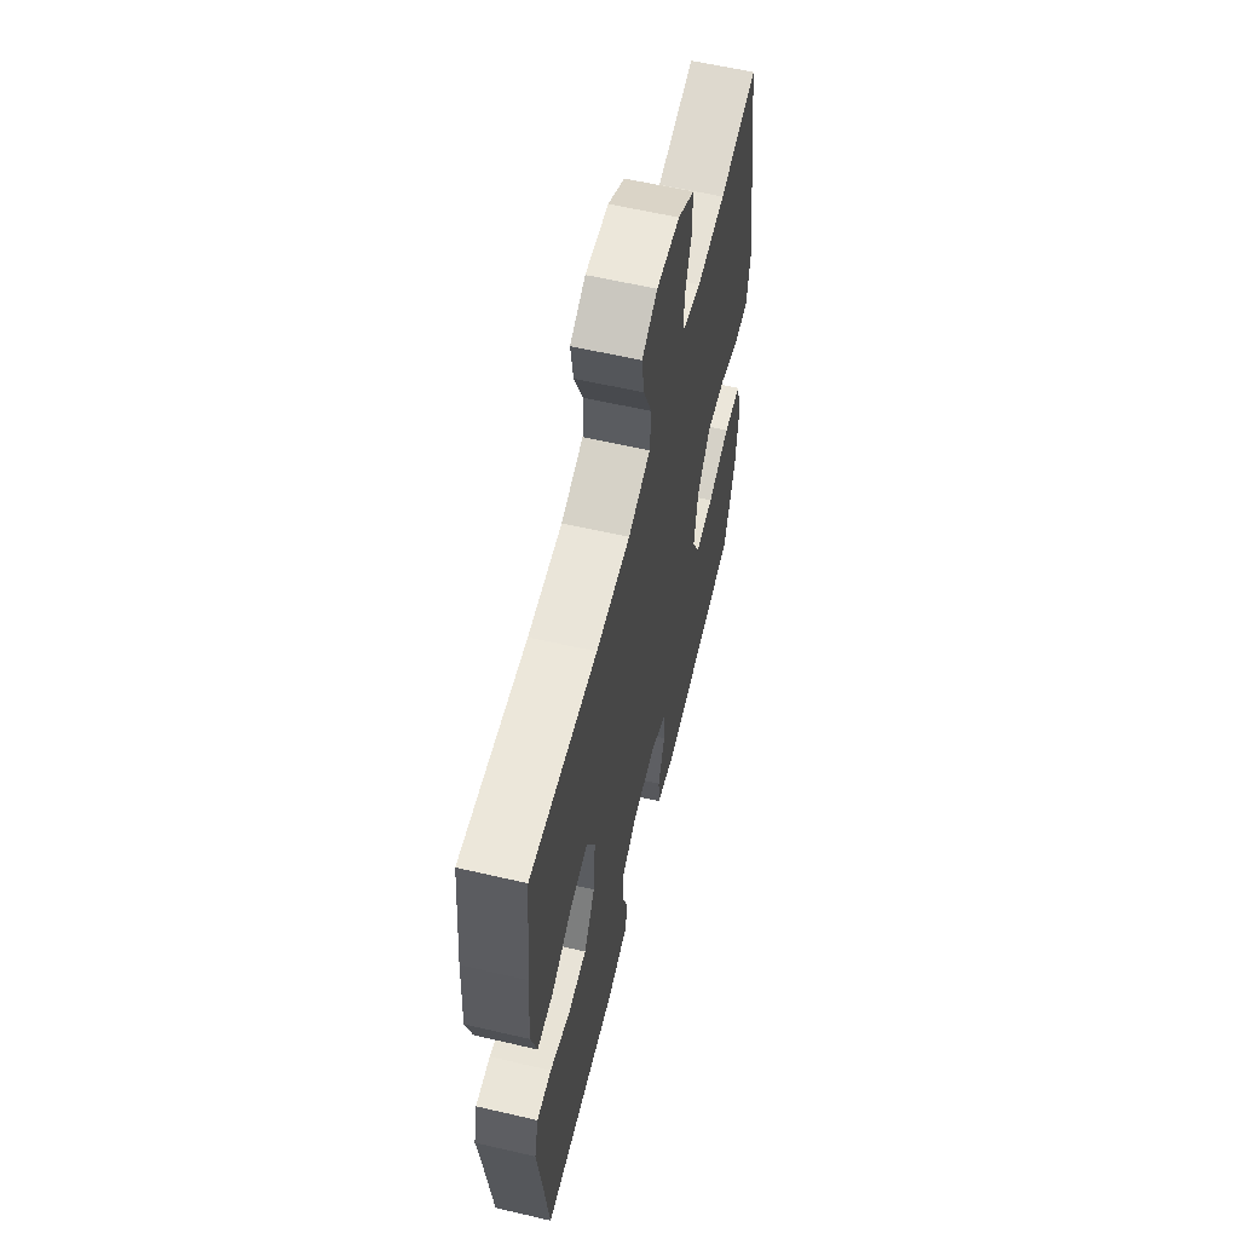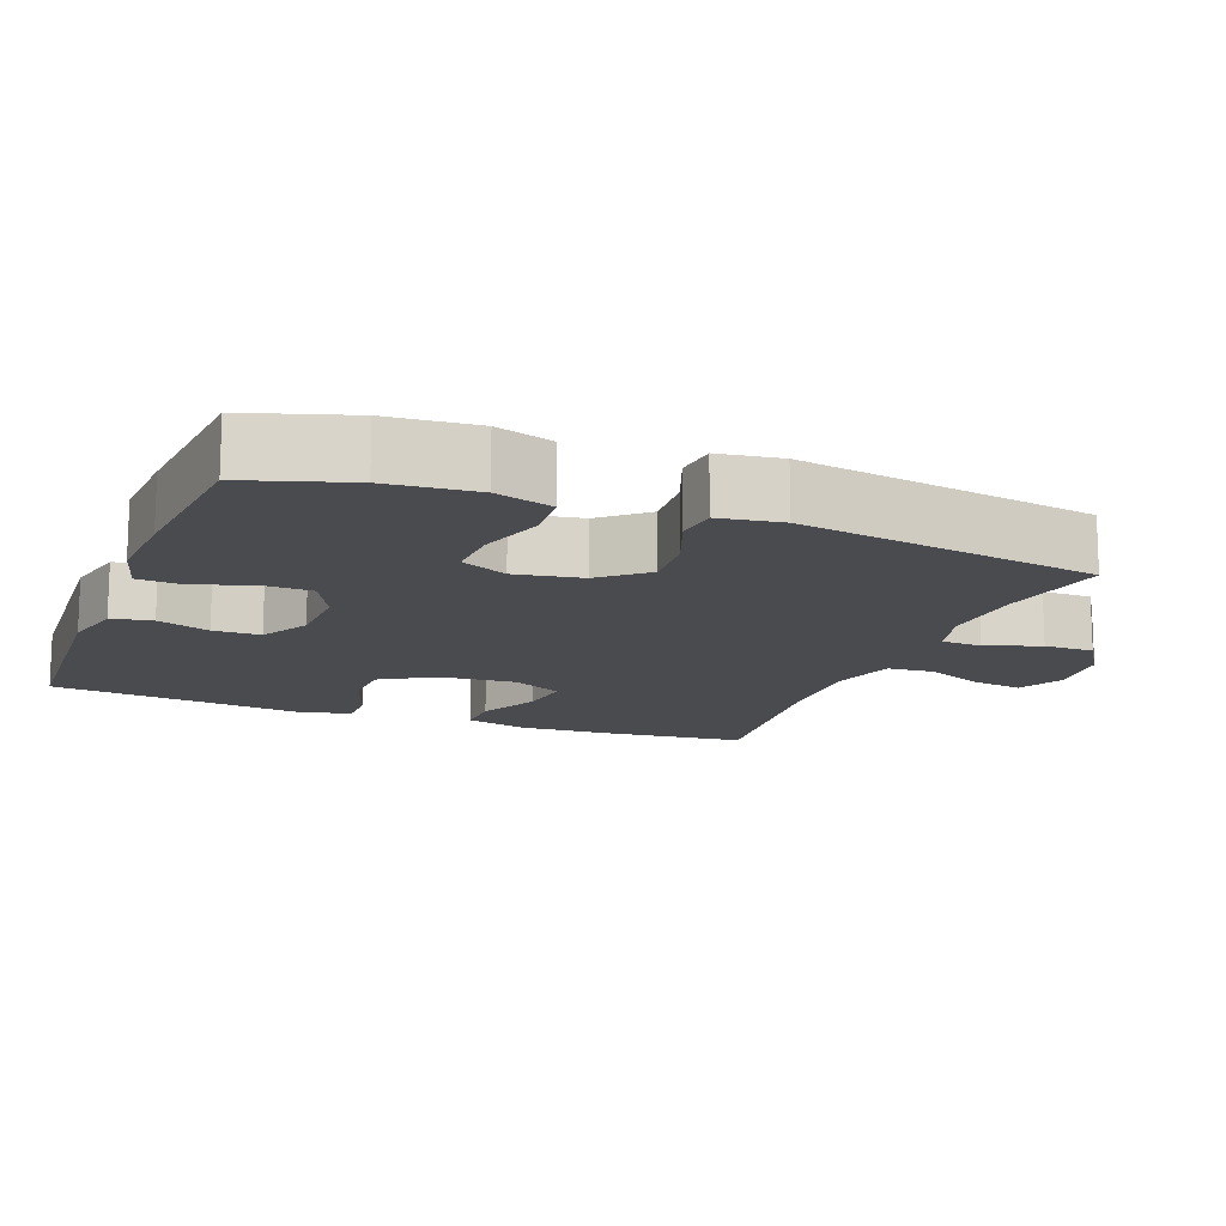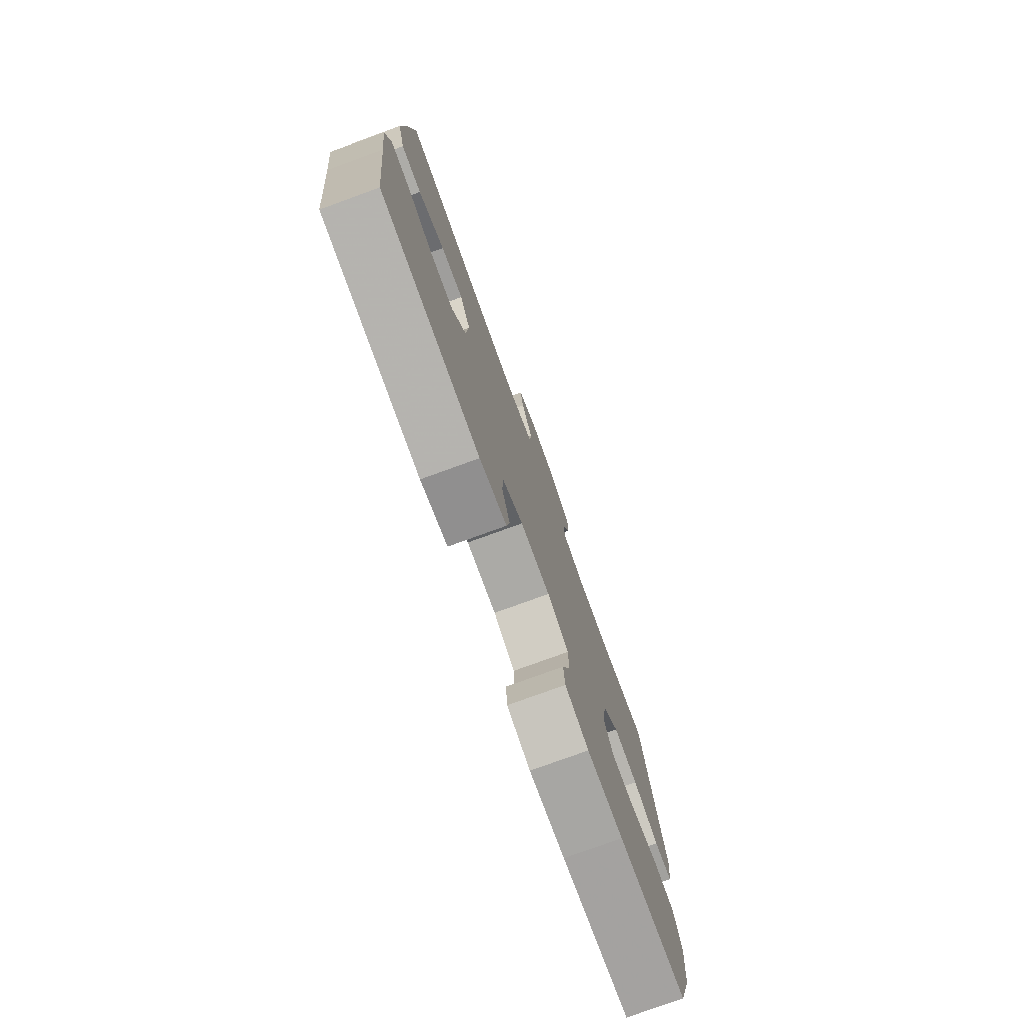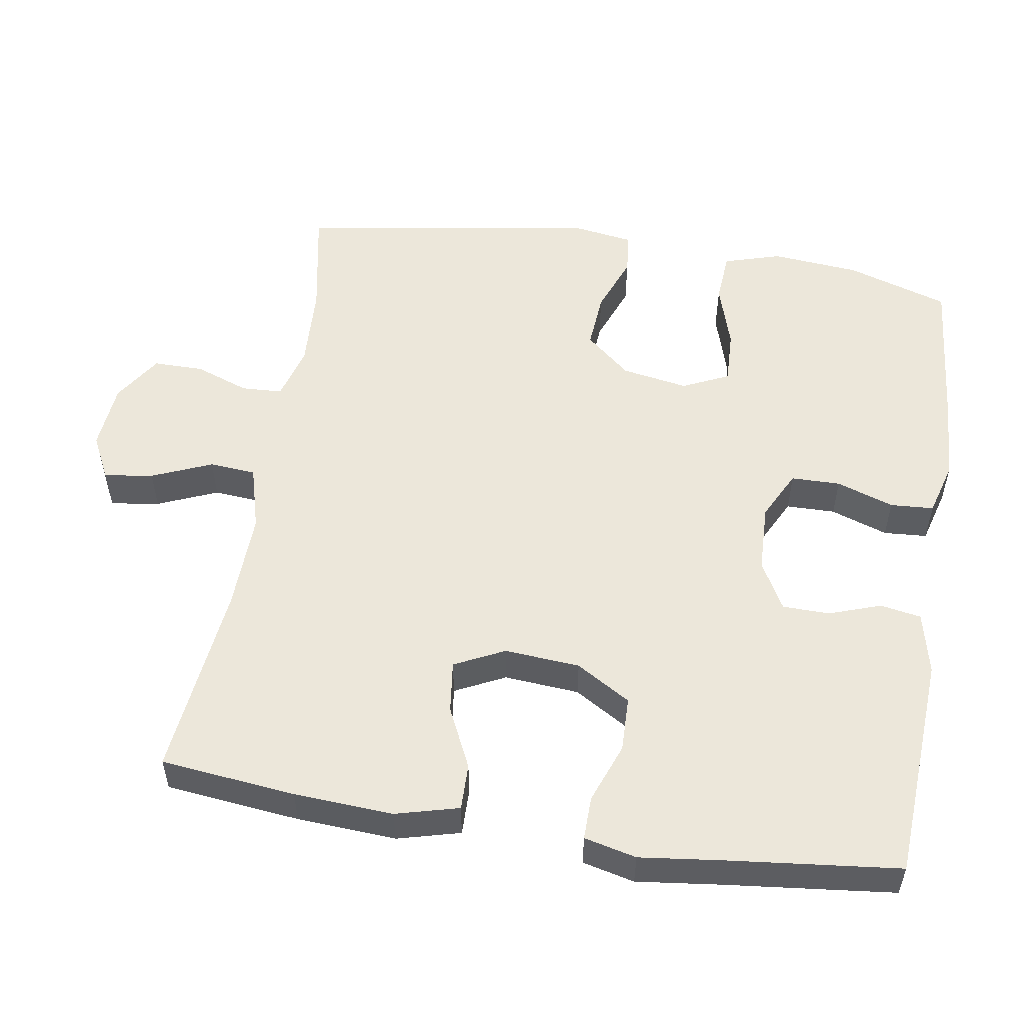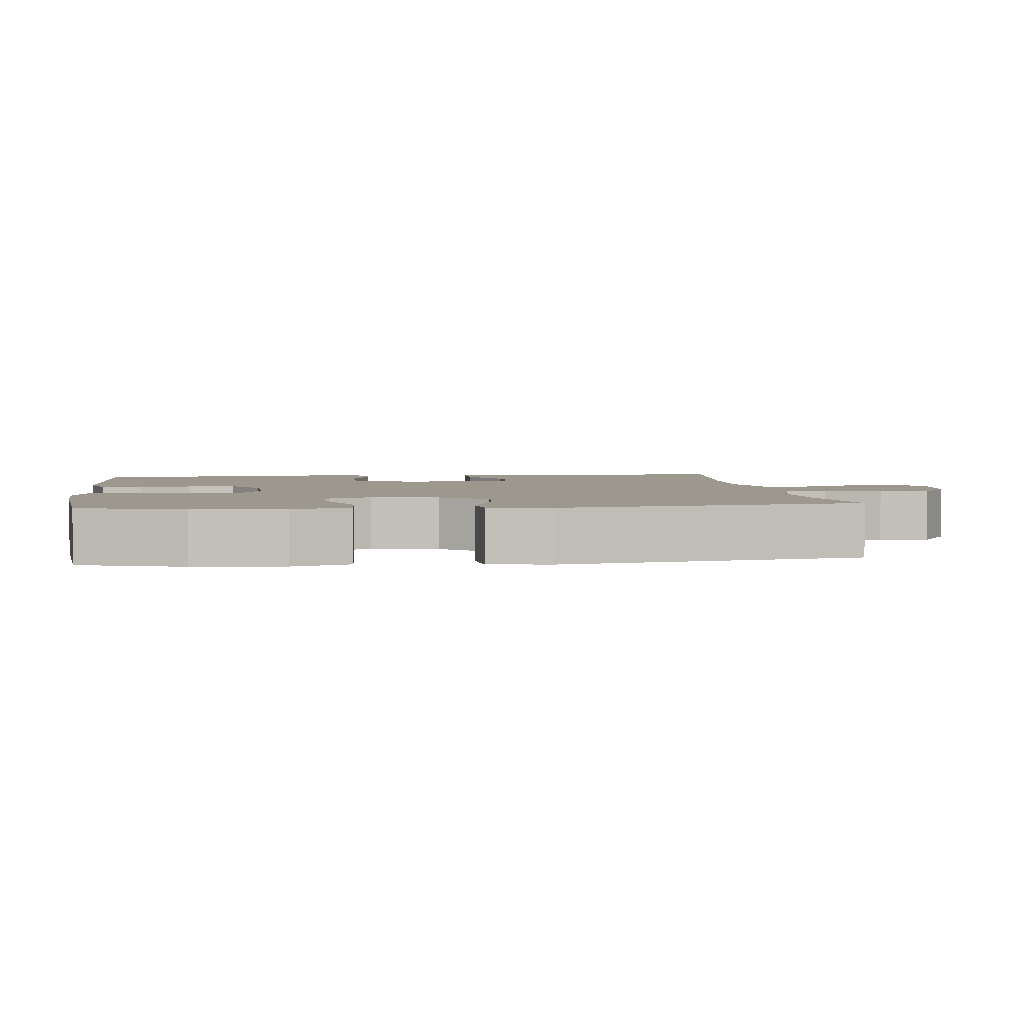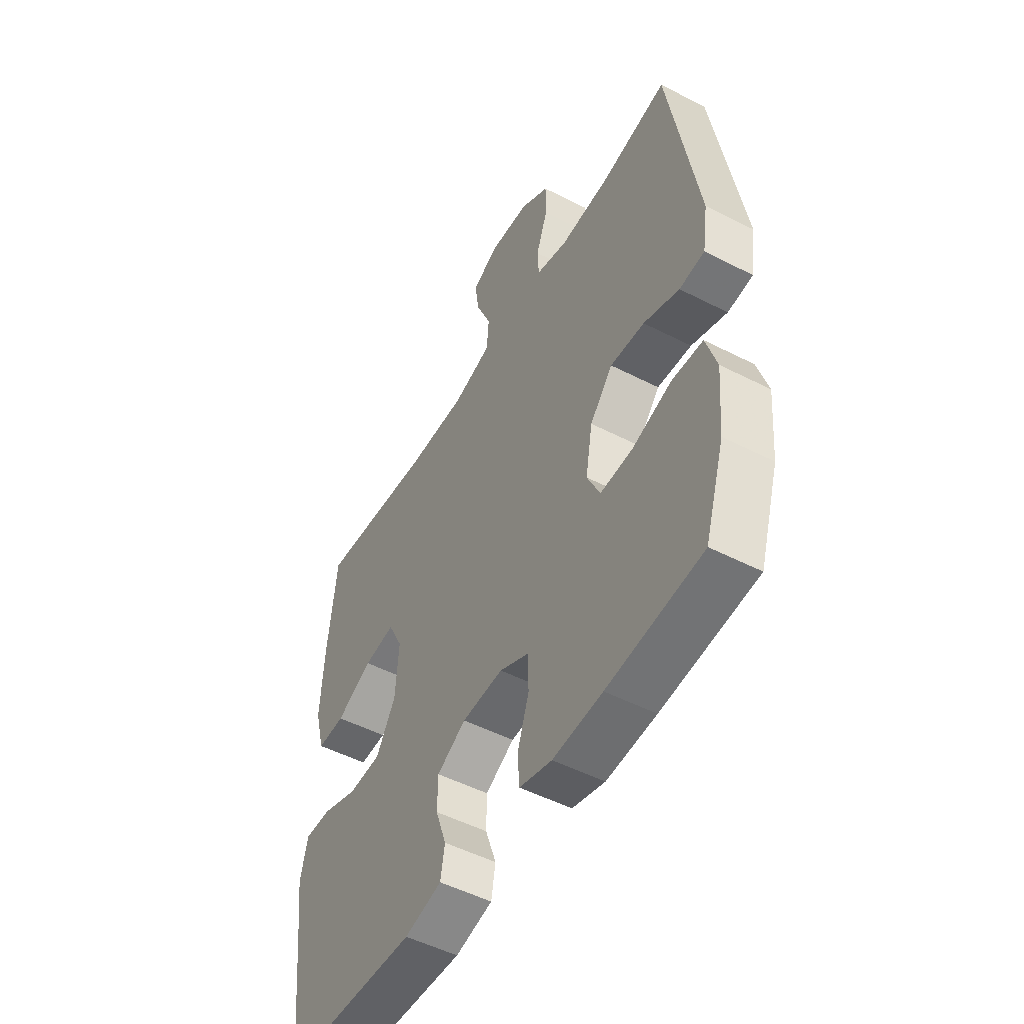
<metadata>
{"format":"obj","ext":"obj","renderer":"f3d","projection":"perspective","resolution":1024,"background":"white","views":[{"elev":60.3,"azim":103.4,"up":"+Z"},{"elev":-14.2,"azim":-111.2,"up":"+Y"},{"elev":-77.4,"azim":110.0,"up":"+Z"},{"elev":53.8,"azim":99.2,"up":"+Y"},{"elev":3.1,"azim":-97.2,"up":"+Y"},{"elev":-51.0,"azim":-119.2,"up":"+Z"}]}
</metadata>
<code>
v -0.5 0.07 -0.5
v -0.545 0.07 -0.359
v -0.556 0.07 -0.237
v -0.532 0.07 -0.158
v -0.461 0.07 -0.153
v -0.37 0.07 -0.181
v -0.295 0.07 -0.184
v -0.265 0.07 -0.12
v -0.281 0.07 -0.028
v -0.334 0.07 0.034
v -0.413 0.07 0.028
v -0.495 0.07 -0.003
v -0.553 0.07 0.003
v -0.566 0.07 0.089
v -0.5 0.07 0.5
v -0.347 0.07 0.471
v -0.231 0.07 0.465
v -0.156 0.07 0.486
v -0.153 0.07 0.542
v -0.18 0.07 0.617
v -0.18 0.07 0.686
v -0.113 0.07 0.729
v -0.02 0.07 0.737
v 0.042 0.07 0.706
v 0.032 0.07 0.638
v -0.003 0.07 0.555
v 0.002 0.07 0.491
v 0.092 0.07 0.466
v 0.23 0.07 0.47
v 0.5 0.07 0.5
v 0.52 0.07 0.314
v 0.528 0.07 0.177
v 0.505 0.07 0.09
v 0.441 0.07 0.091
v 0.357 0.07 0.131
v 0.285 0.07 0.14
v 0.251 0.07 0.071
v 0.259 0.07 -0.033
v 0.304 0.07 -0.108
v 0.38 0.07 -0.11
v 0.463 0.07 -0.079
v 0.523 0.07 -0.078
v 0.54 0.07 -0.15
v 0.526 0.07 -0.264
v 0.5 0.07 -0.5
v 0.187 0.07 -0.518
v 0.101 0.07 -0.498
v 0.091 0.07 -0.442
v 0.116 0.07 -0.37
v 0.115 0.07 -0.305
v 0.048 0.07 -0.268
v -0.047 0.07 -0.265
v -0.115 0.07 -0.299
v -0.116 0.07 -0.367
v -0.089 0.07 -0.446
v -0.093 0.07 -0.506
v -0.168 0.07 -0.527
v -0.282 0.07 -0.52
v -0.5 0 -0.5
v -0.545 0 -0.359
v -0.556 0 -0.237
v -0.532 0 -0.158
v -0.461 0 -0.153
v -0.37 0 -0.181
v -0.295 0 -0.184
v -0.265 0 -0.12
v -0.281 0 -0.028
v -0.334 0 0.034
v -0.413 0 0.028
v -0.495 0 -0.003
v -0.553 0 0.003
v -0.566 0 0.089
v -0.5 0 0.5
v -0.347 0 0.471
v -0.231 0 0.465
v -0.156 0 0.486
v -0.153 0 0.542
v -0.18 0 0.617
v -0.18 0 0.686
v -0.113 0 0.729
v -0.02 0 0.737
v 0.042 0 0.706
v 0.032 0 0.638
v -0.003 0 0.555
v 0.002 0 0.491
v 0.092 0 0.466
v 0.23 0 0.47
v 0.5 0 0.5
v 0.52 0 0.314
v 0.528 0 0.177
v 0.505 0 0.09
v 0.441 0 0.091
v 0.357 0 0.131
v 0.285 0 0.14
v 0.251 0 0.071
v 0.259 0 -0.033
v 0.304 0 -0.108
v 0.38 0 -0.11
v 0.463 0 -0.079
v 0.523 0 -0.078
v 0.54 0 -0.15
v 0.526 0 -0.264
v 0.5 0 -0.5
v 0.187 0 -0.518
v 0.101 0 -0.498
v 0.091 0 -0.442
v 0.116 0 -0.37
v 0.115 0 -0.305
v 0.048 0 -0.268
v -0.047 0 -0.265
v -0.115 0 -0.299
v -0.116 0 -0.367
v -0.089 0 -0.446
v -0.093 0 -0.506
v -0.168 0 -0.527
v -0.282 0 -0.52
f 54 55 56 57
f 53 54 57 58
f 46 47 48 49
f 44 45 46 49
f 44 49 50
f 43 44 50 51
f 40 41 42 43
f 39 40 43 51
f 32 33 34 35
f 32 35 36
f 29 30 31 32
f 28 29 32 36
f 27 28 36 37
f 23 24 25 26
f 23 26 27
f 22 23 27
f 19 20 21 22
f 18 19 22 27
f 17 18 27 37
f 13 14 15 16
f 11 12 13 16
f 10 11 16 17
f 9 10 17 37
f 3 4 5 6
f 3 6 7
f 2 3 7
f 53 58 1 2
f 52 53 2 7
f 38 39 51 52
f 38 52 7 8
f 8 9 37 38
f 115 114 113 112
f 116 115 112 111
f 107 106 105 104
f 107 104 103 102
f 108 107 102
f 109 108 102 101
f 101 100 99 98
f 109 101 98 97
f 93 92 91 90
f 94 93 90
f 90 89 88 87
f 94 90 87 86
f 95 94 86 85
f 84 83 82 81
f 85 84 81
f 85 81 80
f 80 79 78 77
f 85 80 77 76
f 95 85 76 75
f 74 73 72 71
f 74 71 70 69
f 75 74 69 68
f 95 75 68 67
f 64 63 62 61
f 65 64 61
f 65 61 60
f 60 59 116 111
f 65 60 111 110
f 110 109 97 96
f 66 65 110 96
f 96 95 67 66
f 1 59 60 2
f 2 60 61 3
f 3 61 62 4
f 4 62 63 5
f 5 63 64 6
f 6 64 65 7
f 7 65 66 8
f 8 66 67 9
f 9 67 68 10
f 10 68 69 11
f 11 69 70 12
f 12 70 71 13
f 13 71 72 14
f 14 72 73 15
f 15 73 74 16
f 16 74 75 17
f 17 75 76 18
f 18 76 77 19
f 19 77 78 20
f 20 78 79 21
f 21 79 80 22
f 22 80 81 23
f 23 81 82 24
f 24 82 83 25
f 25 83 84 26
f 26 84 85 27
f 27 85 86 28
f 28 86 87 29
f 29 87 88 30
f 30 88 89 31
f 31 89 90 32
f 32 90 91 33
f 33 91 92 34
f 34 92 93 35
f 35 93 94 36
f 36 94 95 37
f 37 95 96 38
f 38 96 97 39
f 39 97 98 40
f 40 98 99 41
f 41 99 100 42
f 42 100 101 43
f 43 101 102 44
f 44 102 103 45
f 45 103 104 46
f 46 104 105 47
f 47 105 106 48
f 48 106 107 49
f 49 107 108 50
f 50 108 109 51
f 51 109 110 52
f 52 110 111 53
f 53 111 112 54
f 54 112 113 55
f 55 113 114 56
f 56 114 115 57
f 57 115 116 58
f 58 116 59 1

</code>
